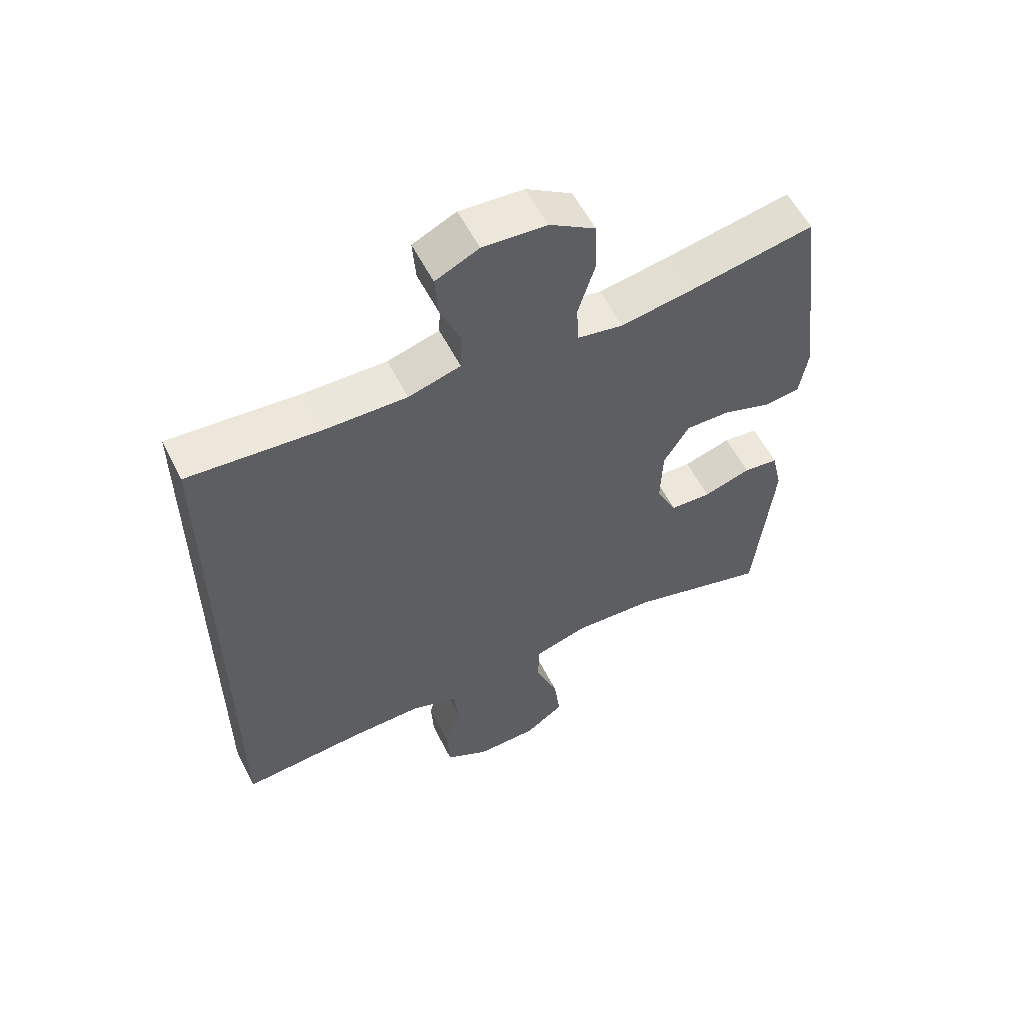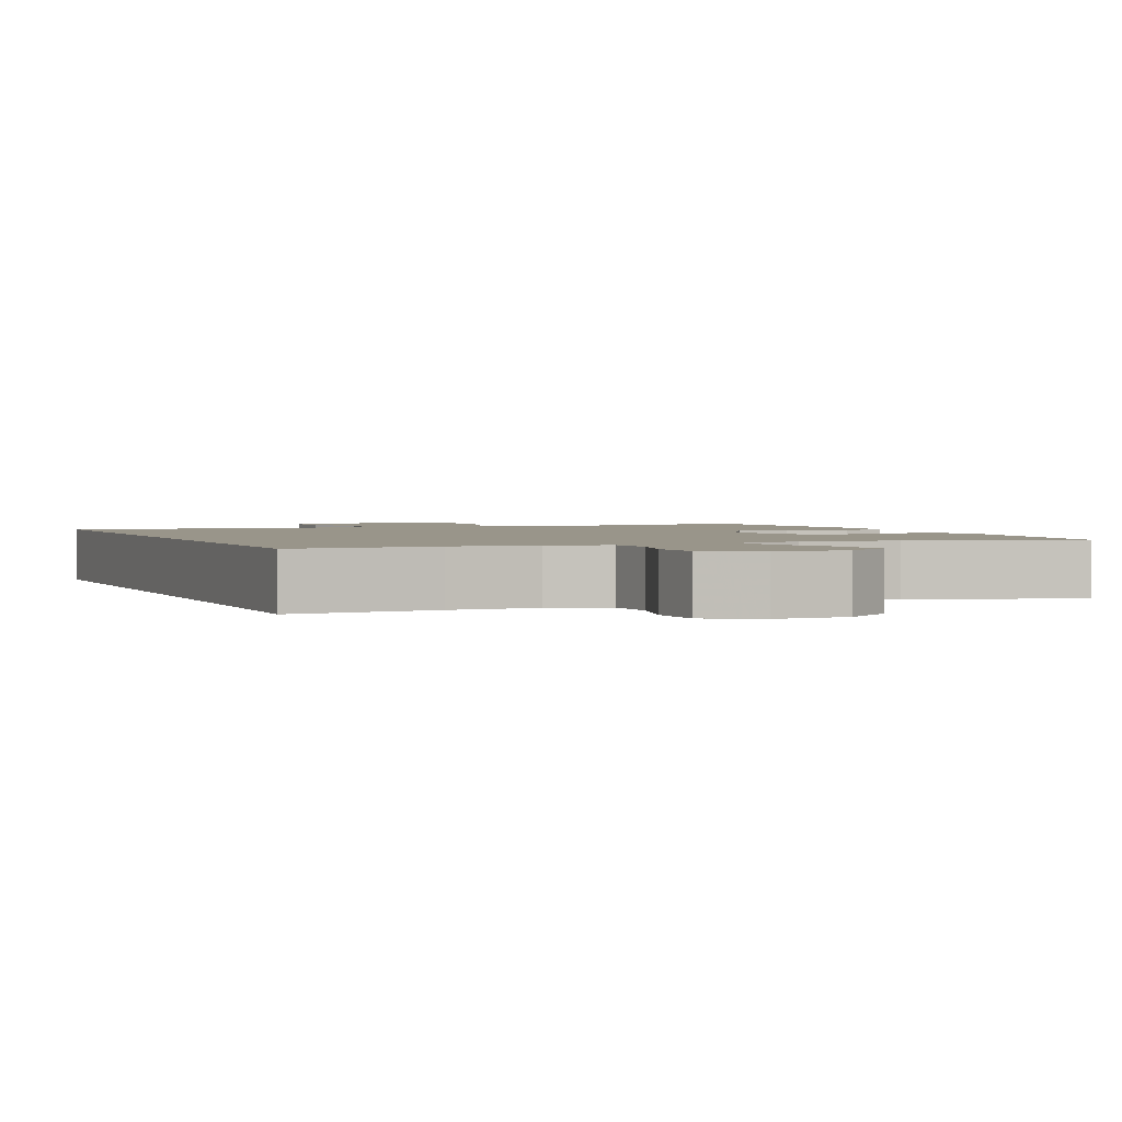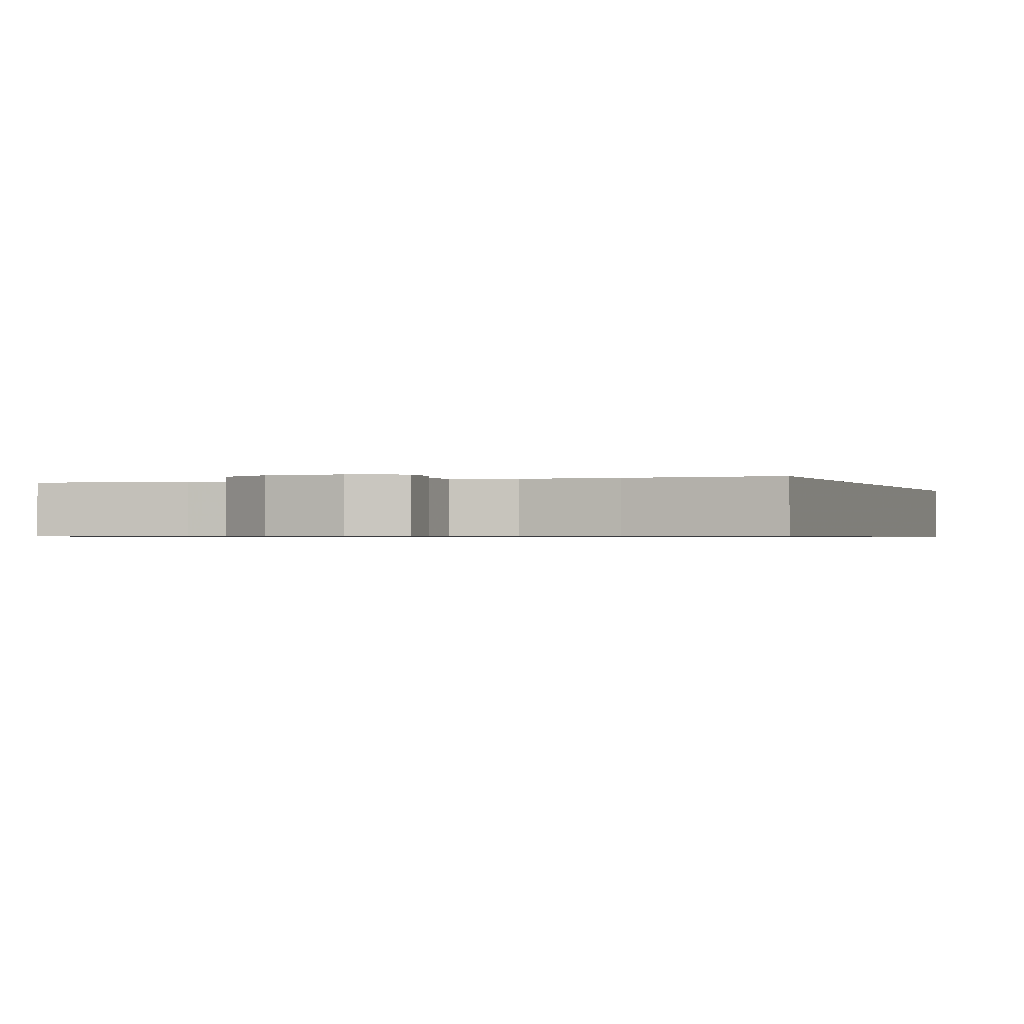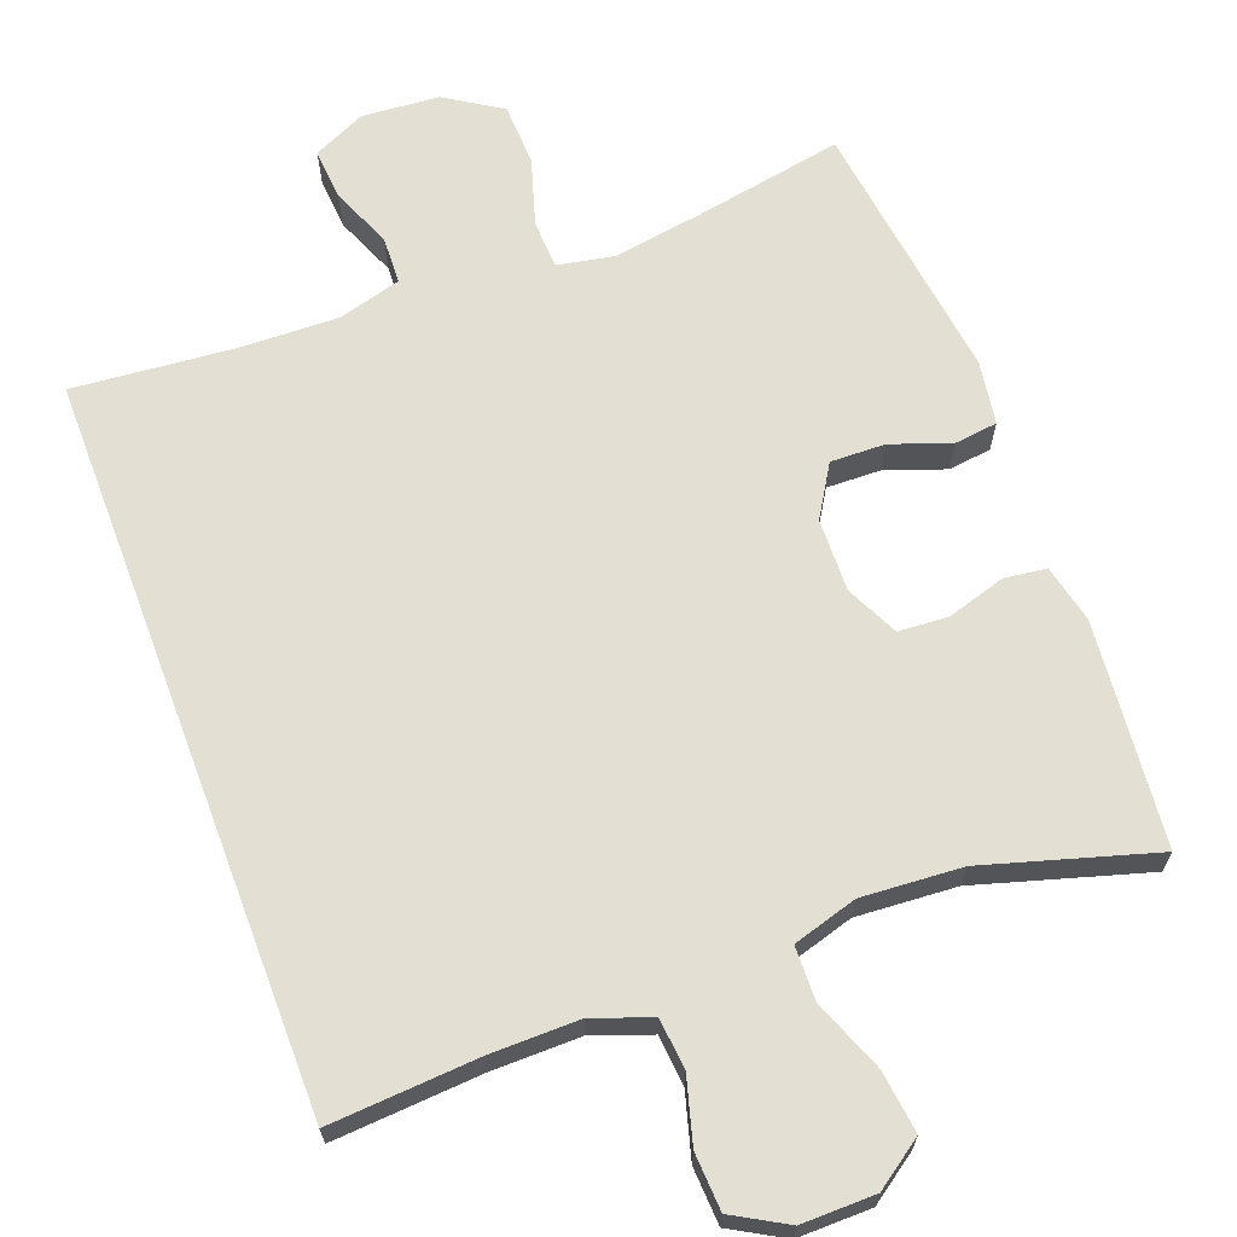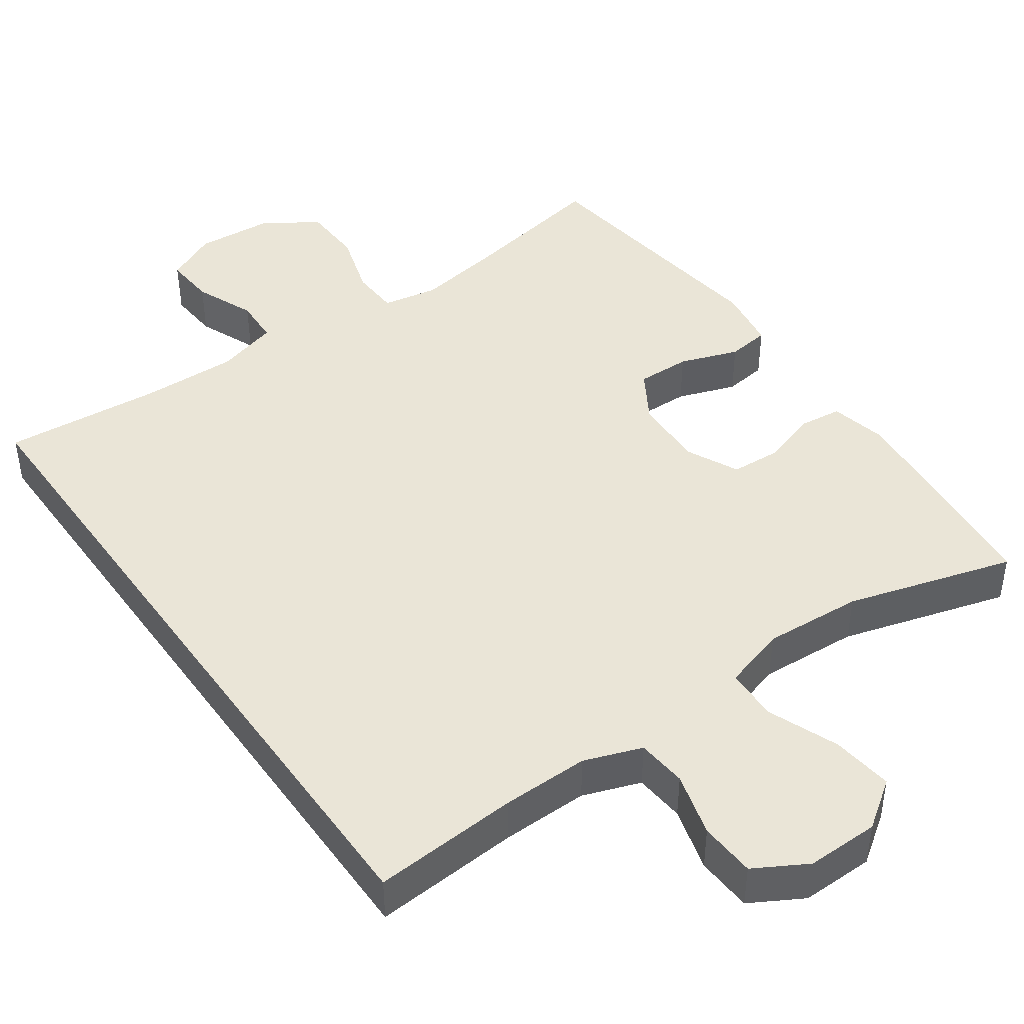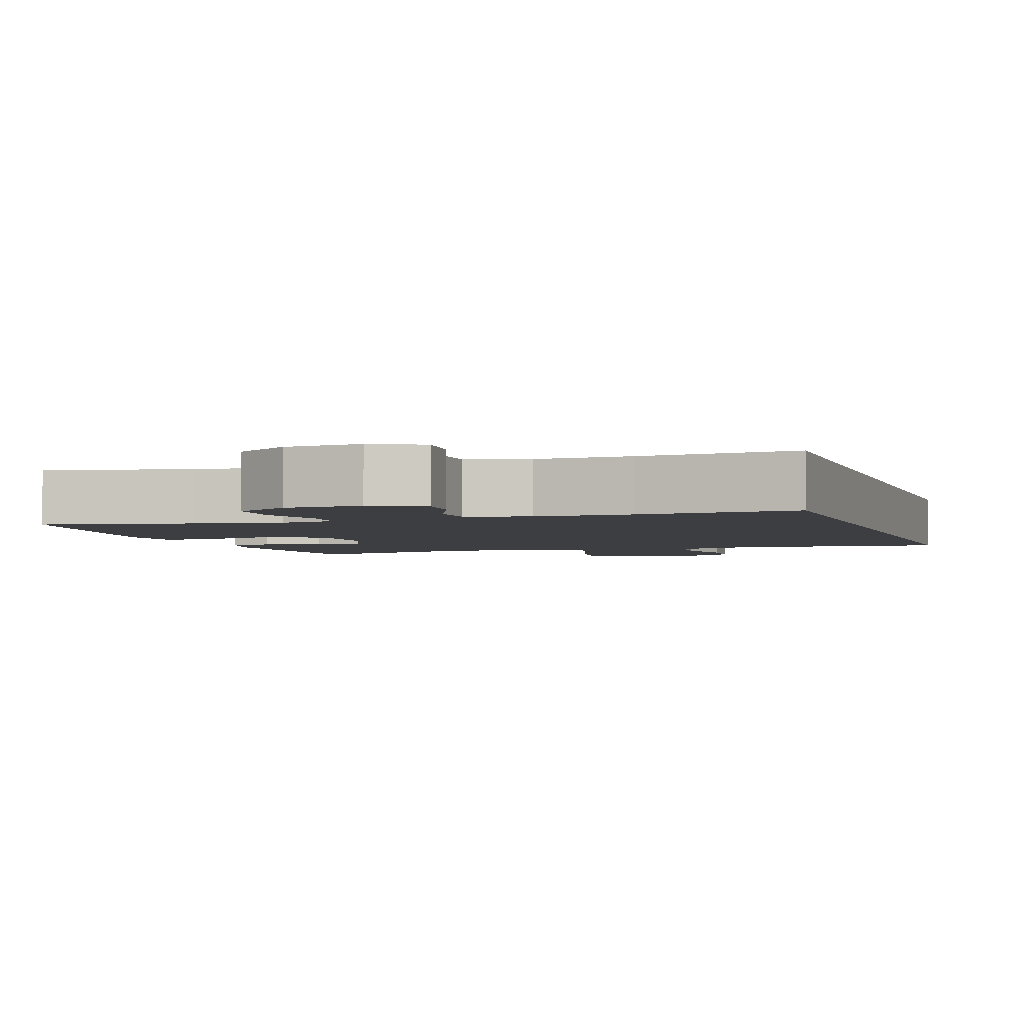
<metadata>
{"format":"obj","ext":"obj","renderer":"f3d","projection":"perspective","resolution":1024,"background":"white","views":[{"elev":57.6,"azim":153.2,"up":"+Z"},{"elev":2.0,"azim":157.3,"up":"+Y"},{"elev":-0.6,"azim":19.7,"up":"+Y"},{"elev":66.4,"azim":159.3,"up":"+Y"},{"elev":44.3,"azim":144.6,"up":"+Y"},{"elev":-3.3,"azim":17.9,"up":"+Y"}]}
</metadata>
<code>
v 0.5 0.07 -0.461
v 0.305 0.07 -0.448
v 0.188 0.07 -0.447
v 0.111 0.07 -0.475
v 0.105 0.07 -0.542
v 0.129 0.07 -0.627
v 0.125 0.07 -0.702
v 0.055 0.07 -0.742
v -0.042 0.07 -0.741
v -0.105 0.07 -0.697
v -0.095 0.07 -0.615
v -0.058 0.07 -0.521
v -0.06 0.07 -0.45
v -0.145 0.07 -0.425
v -0.277 0.07 -0.434
v -0.5 0.07 -0.5
v -0.518 0.07 -0.32
v -0.529 0.07 -0.205
v -0.512 0.07 -0.129
v -0.456 0.07 -0.122
v -0.38 0.07 -0.145
v -0.314 0.07 -0.141
v -0.281 0.07 -0.072
v -0.284 0.07 0.024
v -0.325 0.07 0.091
v -0.397 0.07 0.089
v -0.475 0.07 0.061
v -0.532 0.07 0.068
v -0.545 0.07 0.152
v -0.5 0.07 0.5
v -0.301 0.07 0.464
v -0.186 0.07 0.446
v -0.112 0.07 0.46
v -0.109 0.07 0.524
v -0.136 0.07 0.612
v -0.133 0.07 0.694
v -0.06 0.07 0.741
v 0.042 0.07 0.749
v 0.111 0.07 0.717
v 0.106 0.07 0.649
v 0.073 0.07 0.569
v 0.076 0.07 0.507
v 0.159 0.07 0.484
v 0.289 0.07 0.488
v 0.5 0.07 0.507
v 0.5 0 -0.461
v 0.305 0 -0.448
v 0.188 0 -0.447
v 0.111 0 -0.475
v 0.105 0 -0.542
v 0.129 0 -0.627
v 0.125 0 -0.702
v 0.055 0 -0.742
v -0.042 0 -0.741
v -0.105 0 -0.697
v -0.095 0 -0.615
v -0.058 0 -0.521
v -0.06 0 -0.45
v -0.145 0 -0.425
v -0.277 0 -0.434
v -0.5 0 -0.5
v -0.518 0 -0.32
v -0.529 0 -0.205
v -0.512 0 -0.129
v -0.456 0 -0.122
v -0.38 0 -0.145
v -0.314 0 -0.141
v -0.281 0 -0.072
v -0.284 0 0.024
v -0.325 0 0.091
v -0.397 0 0.089
v -0.475 0 0.061
v -0.532 0 0.068
v -0.545 0 0.152
v -0.5 0 0.5
v -0.301 0 0.464
v -0.186 0 0.446
v -0.112 0 0.46
v -0.109 0 0.524
v -0.136 0 0.612
v -0.133 0 0.694
v -0.06 0 0.741
v 0.042 0 0.749
v 0.111 0 0.717
v 0.106 0 0.649
v 0.073 0 0.569
v 0.076 0 0.507
v 0.159 0 0.484
v 0.289 0 0.488
v 0.5 0 0.507
f 44 45 1 2
f 43 44 2 3
f 42 43 3 4
f 41 42 4 5
f 39 40 41
f 38 39 41
f 37 38 41
f 36 37 41
f 35 36 41
f 34 35 41
f 33 34 41 5
f 32 33 5
f 6 7 8
f 5 6 8
f 32 5 8
f 31 32 8
f 29 30 31
f 28 29 31
f 27 28 31
f 26 27 31
f 25 26 31
f 24 25 31
f 19 20 21
f 18 19 21
f 17 18 21
f 16 17 21
f 15 16 21
f 14 15 21 22
f 13 14 22 23
f 10 11 12
f 9 10 12
f 8 9 12
f 8 12 13
f 31 8 13
f 24 31 13
f 13 23 24
f 47 46 90 89
f 48 47 89 88
f 49 48 88 87
f 50 49 87 86
f 86 85 84
f 86 84 83
f 86 83 82
f 86 82 81
f 86 81 80
f 86 80 79
f 50 86 79 78
f 50 78 77
f 53 52 51
f 53 51 50
f 53 50 77
f 53 77 76
f 76 75 74
f 76 74 73
f 76 73 72
f 76 72 71
f 76 71 70
f 76 70 69
f 66 65 64
f 66 64 63
f 66 63 62
f 66 62 61
f 66 61 60
f 67 66 60 59
f 68 67 59 58
f 57 56 55
f 57 55 54
f 57 54 53
f 58 57 53
f 58 53 76
f 58 76 69
f 69 68 58
f 1 46 47 2
f 2 47 48 3
f 3 48 49 4
f 4 49 50 5
f 5 50 51 6
f 6 51 52 7
f 7 52 53 8
f 8 53 54 9
f 9 54 55 10
f 10 55 56 11
f 11 56 57 12
f 12 57 58 13
f 13 58 59 14
f 14 59 60 15
f 15 60 61 16
f 16 61 62 17
f 17 62 63 18
f 18 63 64 19
f 19 64 65 20
f 20 65 66 21
f 21 66 67 22
f 22 67 68 23
f 23 68 69 24
f 24 69 70 25
f 25 70 71 26
f 26 71 72 27
f 27 72 73 28
f 28 73 74 29
f 29 74 75 30
f 30 75 76 31
f 31 76 77 32
f 32 77 78 33
f 33 78 79 34
f 34 79 80 35
f 35 80 81 36
f 36 81 82 37
f 37 82 83 38
f 38 83 84 39
f 39 84 85 40
f 40 85 86 41
f 41 86 87 42
f 42 87 88 43
f 43 88 89 44
f 44 89 90 45
f 45 90 46 1

</code>
